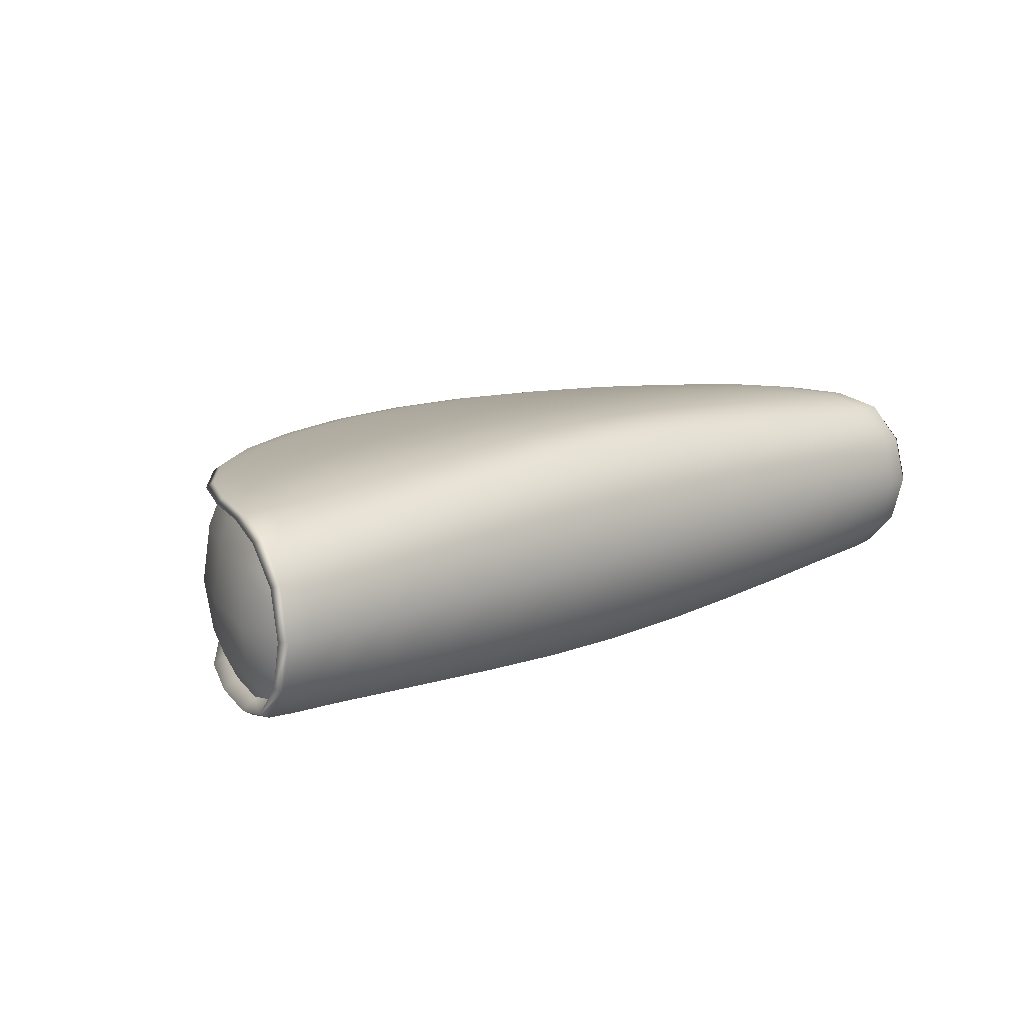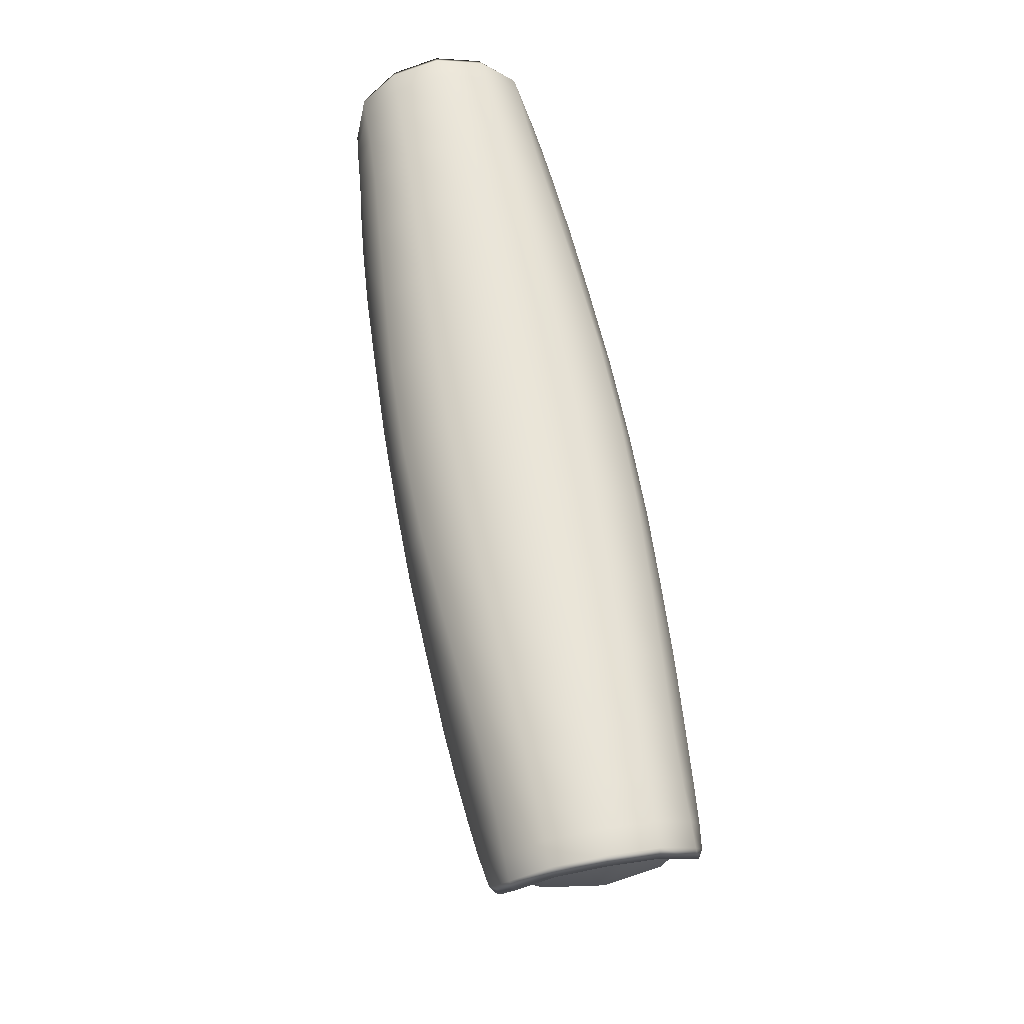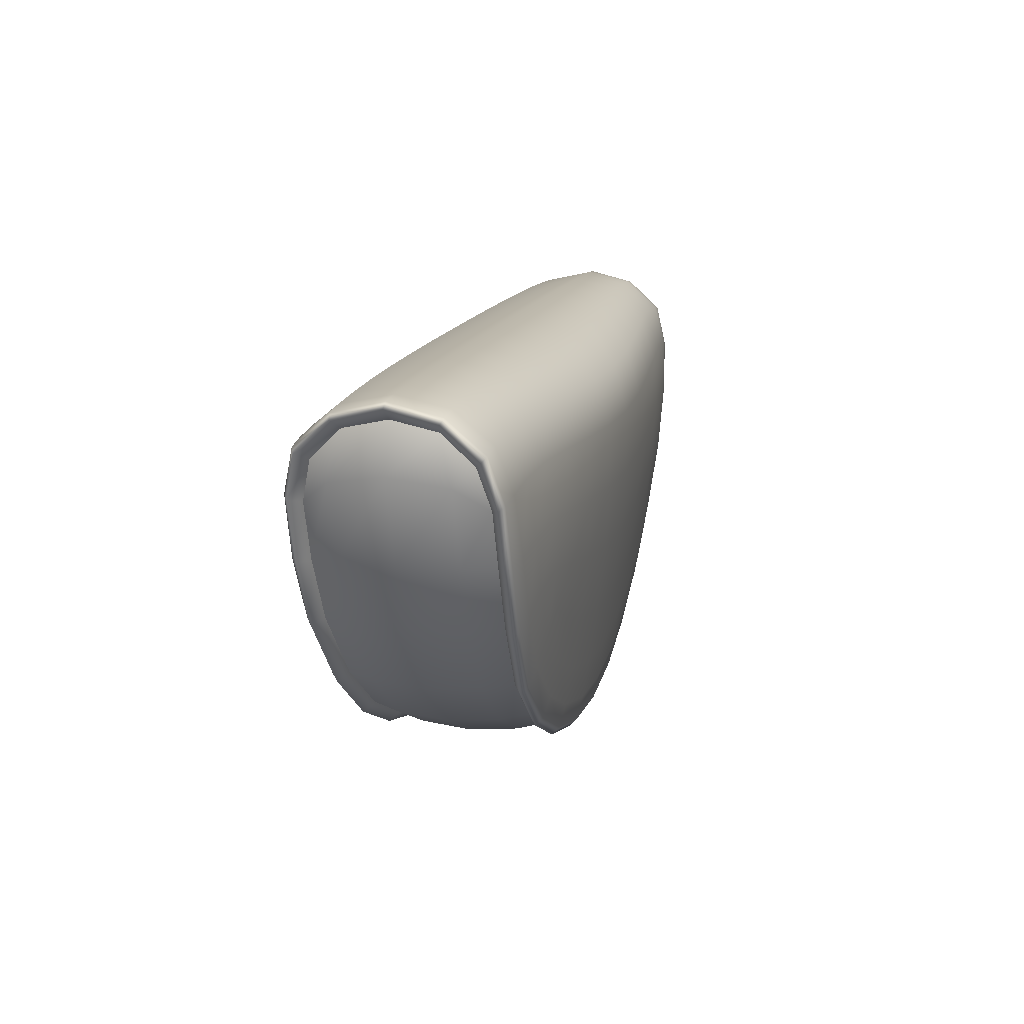
<metadata>
{"format":"obj","ext":"obj","renderer":"f3d","projection":"perspective","resolution":1024,"background":"white","views":[{"elev":14.4,"azim":-42.7,"up":"+Y"},{"elev":61.5,"azim":79.7,"up":"+Z"},{"elev":14.1,"azim":-76.9,"up":"+Z"}]}
</metadata>
<code>
g default
v 0.678 0.2446 -0.3135
v 0.678 -0.2708 -0.3135
v -0.6555 0.2446 -0.3134
v -0.6555 -0.2708 -0.3134
v 1.08 -0.188 0.09845
v 1.102 -0.2174 0.1267
v 1.102 0.1912 0.1267
v 0.9504 0.2217 -0.284
v 0.6491 0.2083 -0.5839
v 0.9312 -0.2133 -0.288
v 0.6361 -0.1984 -0.5817
v 1.136 -0.01312 0.219
v 0.01132 -0.01312 0.2445
v -1.113 -0.01312 0.2192
v 0.01126 -0.2162 -0.7718
v 0.01126 0.1899 -0.7718
v 0.5885 -0.2886 -0.2245
v 0.6492 -0.2408 0.147
v 0.6492 0.2145 0.147
v 0.8326 0.2426 -0.2243
v 0.5885 0.2322 -0.4672
v 0.5885 0.2624 -0.2245
v 0.2363 0.245 0.1341
v 0.2202 0.2723 -0.2851
v 0.2201 0.233 -0.5846
v 0.2363 -0.2713 0.1341
v -0.2137 -0.2713 0.1341
v -0.2137 0.245 0.1341
v -0.1976 0.2723 -0.2851
v -0.1976 0.233 -0.5845
v 0.2202 -0.2986 -0.2851
v 0.2201 -0.2593 -0.5846
v -0.1976 -0.2593 -0.5845
v -0.1976 -0.2986 -0.2851
v -0.5659 -0.2886 -0.2245
v -0.6266 -0.2408 0.1471
v -0.6266 0.2145 0.1471
v -0.5659 -0.2584 -0.4672
v -0.81 -0.2688 -0.2242
v -0.9277 -0.2207 0.1446
v -0.9277 0.1944 0.1446
v -0.5659 0.2624 -0.2245
v -0.5659 0.2322 -0.4672
v -0.81 0.2426 -0.2242
v -1.079 0.1912 0.1268
v -0.9278 0.2217 -0.2839
v -0.6266 0.2083 -0.5838
v -1.079 -0.2174 0.1268
v -1.057 -0.188 0.09857
v -1.057 0.1618 0.09857
v -0.9086 0.187 -0.2879
v -0.6136 0.1722 -0.5817
v -0.9278 -0.2479 -0.2839
v -0.6266 -0.2345 -0.5838
v -0.6136 -0.1984 -0.5817
v -0.9086 -0.2133 -0.2879
v 0.2317 -0.1932 -0.7294
v -0.2092 -0.1932 -0.7293
v -0.2138 -0.2334 -0.7347
v 0.2363 -0.2334 -0.7347
v -0.2092 0.167 -0.7293
v 0.2317 0.1669 -0.7294
v 0.2363 0.2071 -0.7347
v -0.2138 0.2071 -0.7347
v 1.005 0.1898 -0.1363
v 1.094 -0.01312 0.1906
v 1.121 0.1825 0.1163
v 0.8019 0.1777 -0.453
v 0.9669 0.2077 -0.2943
v 1.005 -0.216 -0.1363
v 0.8019 -0.2039 -0.453
v 0.9669 -0.234 -0.2943
v 1.121 -0.2087 0.1163
v 1.117 -0.01312 0.2315
v 1.026 -0.2511 -0.1292
v 1.045 -0.2189 0.1361
v 0.8184 -0.2386 -0.4525
v 0.9043 -0.2582 -0.258
v 0.8876 -0.2708 -0.09464
v 0.7292 -0.2606 -0.3643
v 0.7292 -0.2797 -0.2056
v 0.9632 -0.01312 0.2381
v 0.8184 -0.2268 0.1493
v 0.8184 0.2123 -0.4525
v 1.026 0.2249 -0.1292
v 0.9043 0.232 -0.258
v 1.045 0.1926 0.1361
v 0.8876 0.2446 -0.09464
v 0.8184 0.2005 0.1493
v 0.7292 0.2343 -0.3643
v 0.7292 0.2534 -0.2056
v 0.5695 0.2466 -0.3645
v 0.6111 0.2675 -0.09498
v 0.4167 0.2669 -0.2586
v 0.658 -0.01312 0.2422
v 0.4521 0.2305 0.1408
v 0.2242 0.2825 -0.1303
v 0.2395 -0.01312 0.2442
v 0.01132 0.2509 0.1306
v 0.2161 0.251 -0.4534
v 0.01129 0.2734 -0.2964
v 0.6111 -0.2937 -0.09498
v 0.4521 -0.2567 0.1408
v 0.5695 -0.2729 -0.3645
v 0.4167 -0.2932 -0.2586
v 0.2242 -0.3087 -0.1303
v 0.2161 -0.2772 -0.4534
v 0.01129 -0.2996 -0.2964
v 0.01132 -0.2771 0.1306
v -0.2168 -0.01312 0.2442
v -0.2016 -0.3087 -0.1303
v -0.4294 -0.2567 0.1409
v -0.1936 -0.2772 -0.4533
v -0.3941 -0.2932 -0.2585
v -0.5885 -0.2937 -0.09491
v -0.547 -0.2729 -0.3645
v -0.7066 -0.2797 -0.2055
v -0.6354 -0.01312 0.2422
v -0.7958 -0.2268 0.1494
v -0.1936 0.251 -0.4533
v -0.2016 0.2825 -0.1303
v -0.3941 0.2669 -0.2585
v -0.4294 0.2305 0.1409
v -0.5885 0.2675 -0.09491
v -0.7958 0.2005 0.1494
v -0.547 0.2466 -0.3645
v -0.7066 0.2534 -0.2055
v -0.7066 0.2343 -0.3643
v -0.865 0.2446 -0.09455
v -0.8817 0.232 -0.2579
v -0.9406 -0.01312 0.2382
v -1.022 0.1926 0.1362
v -1.003 0.2249 -0.1291
v -1.094 -0.01312 0.2316
v -1.098 0.1825 0.1165
v -0.7958 0.2123 -0.4524
v -0.9444 0.2077 -0.2942
v -0.865 -0.2708 -0.09455
v -1.022 -0.2189 0.1362
v -0.7066 -0.2606 -0.3643
v -0.8817 -0.2582 -0.2579
v -1.003 -0.2511 -0.1291
v -0.7958 -0.2386 -0.4524
v -0.9444 -0.234 -0.2942
v -1.098 -0.2087 0.1165
v -1.071 -0.01312 0.1907
v -0.9822 -0.216 -0.1362
v -0.7793 -0.2039 -0.453
v -0.7793 0.1777 -0.453
v -0.9822 0.1898 -0.1362
v 0.443 -0.1944 -0.6739
v 0.01127 -0.1925 -0.7479
v 0.2403 -0.2163 -0.7525
v 0.6605 -0.2194 -0.5993
v -0.4205 -0.1944 -0.6739
v -0.638 -0.2194 -0.5992
v -0.2178 -0.2163 -0.7525
v 0.01127 -0.2335 -0.7537
v -0.4295 -0.2326 -0.678
v -0.2057 -0.2451 -0.6784
v -0.6 -0.2461 -0.5384
v -0.3941 -0.2574 -0.5387
v 0.01127 -0.2594 -0.6011
v 0.452 -0.2326 -0.678
v 0.6226 -0.2461 -0.5385
v 0.2282 -0.2451 -0.6785
v 0.4167 -0.2574 -0.5387
v -0.4205 0.1682 -0.6739
v 0.01127 0.1662 -0.7479
v -0.2178 0.1901 -0.7525
v -0.638 0.1931 -0.5992
v 0.443 0.1682 -0.6739
v 0.6605 0.1931 -0.5993
v 0.2403 0.1901 -0.7525
v 0.01127 0.2073 -0.7537
v 0.452 0.2064 -0.678
v 0.2282 0.2188 -0.6785
v 0.6226 0.2198 -0.5385
v 0.4167 0.2312 -0.5387
v 0.01127 0.2331 -0.6011
v -0.4295 0.2064 -0.678
v -0.6 0.2198 -0.5384
v -0.2057 0.2188 -0.6784
v -0.3941 0.2312 -0.5387
v 1.043 0.211 -0.136
v 0.8327 0.1981 -0.4657
v 0.8327 -0.2243 -0.4657
v 1.043 -0.2372 -0.136
v 0.9732 -0.2607 -0.113
v 1.059 -0.01312 0.2355
v 0.7817 -0.2496 -0.4164
v 0.7673 -0.2823 -0.08509
v 0.8295 -0.01312 0.2404
v 0.9732 0.2344 -0.113
v 0.7817 0.2233 -0.4164
v 0.7673 0.256 -0.08509
v 0.4274 0.2753 -0.1136
v 0.4069 0.2476 -0.4169
v 0.4582 -0.01312 0.2434
v 1.08 0.1618 0.09845
v 0.0113 0.2842 -0.1382
v 0.01128 0.2514 -0.4677
v 0.4274 -0.3015 -0.1136
v 0.4069 -0.2739 -0.4169
v 0.01128 -0.2776 -0.4677
v 0.0113 -0.3104 -0.1382
v -0.4048 -0.3015 -0.1136
v -0.4356 -0.01312 0.2435
v -0.3843 -0.2739 -0.4168
v 0.9312 0.187 -0.288
v -0.7447 -0.2823 -0.08501
v -0.8069 -0.01312 0.2405
v -0.4048 0.2753 -0.1136
v -0.3843 0.2476 -0.4168
v -0.7447 0.256 -0.08501
v 0.6361 0.1722 -0.5817
v -0.9506 0.2344 -0.1129
v -0.7591 0.2233 -0.4163
v -1.036 -0.01312 0.2356
v 0.6491 -0.2345 -0.5839
v -1.021 0.211 -0.1359
v -0.8101 0.1981 -0.4656
v -0.9506 -0.2606 -0.1129
v -0.7591 -0.2495 -0.4163
v -0.8101 -0.2243 -0.4656
v -1.021 -0.2372 -0.1359
v 0.9504 -0.2479 -0.284
v 0.8326 -0.2688 -0.2243
v 0.9504 -0.2207 0.1445
v 0.9504 0.1944 0.1445
v 0.4599 -0.2166 -0.695
v -0.4374 -0.2166 -0.6949
v -0.4127 -0.2442 -0.6253
v 0.01127 -0.2451 -0.6965
v 0.4353 -0.2442 -0.6254
v 0.5885 -0.2584 -0.4672
v -0.4374 0.1904 -0.6949
v 0.4599 0.1904 -0.695
v 0.4353 0.2179 -0.6254
v 0.01127 0.2188 -0.6965
v -0.4127 0.2179 -0.6253
v -1.066 -0.1161 0.1675
v -1.108 -0.1272 0.1912
v -1.089 -0.1316 0.2026
v -1.031 -0.1326 0.2092
v -0.936 -0.134 0.2147
v -0.8029 -0.1377 0.2183
v -0.6322 -0.1455 0.218
v -0.4334 -0.1543 0.2155
v -0.2157 -0.1622 0.2125
v 0.01132 -0.1653 0.2109
v 0.2384 -0.1622 0.2125
v 0.456 -0.1543 0.2155
v 0.6549 -0.1455 0.2179
v 0.8256 -0.1377 0.2182
v 0.9587 -0.134 0.2146
v 1.054 -0.1326 0.2091
v 1.111 -0.1316 0.2024
v 1.131 -0.1272 0.191
v 1.089 -0.1161 0.1674
v -1.066 0.08985 0.1675
v -1.108 0.1009 0.1912
v -1.089 0.1054 0.2026
v -1.031 0.1064 0.2092
v -0.936 0.1077 0.2147
v -0.8029 0.1114 0.2183
v -0.6322 0.1193 0.218
v -0.4334 0.128 0.2155
v -0.2157 0.1359 0.2125
v 0.01132 0.1391 0.2109
v 0.2384 0.1359 0.2125
v 0.456 0.128 0.2155
v 0.6549 0.1193 0.2179
v 0.8256 0.1114 0.2182
v 0.9587 0.1077 0.2146
v 1.054 0.1064 0.2091
v 1.111 0.1054 0.2024
v 1.131 0.1009 0.191
v 1.089 0.08985 0.1674
v -1.029 0.1882 0.001473
v -1.069 0.2097 0.011
v -1.051 0.221 0.01956
v -0.9957 0.2267 0.03235
v -0.9047 0.2331 0.04571
v -0.7774 0.2424 0.05287
v -0.6133 0.2559 0.04678
v -0.4211 0.2686 0.03434
v -0.2097 0.2801 0.0226
v 0.01131 0.2841 0.01688
v 0.2323 0.2801 0.02257
v 0.4437 0.2686 0.03429
v 0.6359 0.2559 0.04671
v 0.8001 0.2424 0.05278
v 0.9274 0.2331 0.04561
v 1.018 0.2267 0.03224
v 1.073 0.221 0.01944
v 1.092 0.2097 0.01088
v 1.052 0.1882 0.001355
v 1.092 -0.2359 0.01088
v 1.052 -0.2144 0.001355
v -1.029 -0.2144 0.001473
v -1.069 -0.2359 0.011
v -1.051 -0.2473 0.01956
v -0.9957 -0.253 0.03235
v -0.9047 -0.2593 0.04571
v -0.7774 -0.2687 0.05287
v -0.6133 -0.2822 0.04678
v -0.4211 -0.2949 0.03434
v -0.2097 -0.3063 0.0226
v 0.01131 -0.3103 0.01688
v 0.2323 -0.3063 0.02257
v 0.4437 -0.2949 0.03429
v 0.6359 -0.2822 0.04671
v 0.8001 -0.2687 0.05278
v 0.9274 -0.2593 0.04561
v 1.018 -0.253 0.03224
v 1.073 -0.2473 0.01944
v -1.084 0.1181 0.0571
v -1.022 0.1191 -0.1278
v -0.9452 0.1173 -0.2856
v -0.8108 0.1113 -0.4572
v -0.6384 0.1077 -0.591
v -0.4377 0.1051 -0.6869
v -0.2179 0.1043 -0.7445
v 0.01126 0.1038 -0.7638
v 0.2405 0.1043 -0.7446
v 0.4602 0.1051 -0.6869
v 0.661 0.1077 -0.5911
v 0.8333 0.1112 -0.4573
v 0.9678 0.1173 -0.2857
v 1.044 0.1191 -0.1279
v 1.107 0.1181 0.05697
v -1.111 -0.01312 0.08101
v -1.047 -0.01312 -0.1225
v -0.9682 -0.01312 -0.2841
v -0.8306 -0.01312 -0.4599
v -0.6541 -0.01312 -0.5969
v -0.4485 -0.01312 -0.6951
v -0.2235 -0.01312 -0.7541
v 0.01126 -0.01312 -0.7739
v 0.246 -0.01312 -0.7542
v 0.471 -0.01312 -0.6951
v 0.6766 -0.01312 -0.597
v 0.8531 -0.01312 -0.46
v 0.9908 -0.01312 -0.2842
v 1.069 -0.01312 -0.1227
v 1.134 -0.01312 0.08089
v -1.084 -0.1443 0.0571
v -1.022 -0.1454 -0.1278
v -0.9452 -0.1436 -0.2856
v -0.8108 -0.1375 -0.4572
v -0.6384 -0.1339 -0.591
v -0.4377 -0.1313 -0.6869
v -0.2179 -0.1305 -0.7445
v 0.01126 -0.13 -0.7638
v 0.2405 -0.1305 -0.7446
v 0.4602 -0.1313 -0.6869
v 0.661 -0.1339 -0.5911
v 0.8333 -0.1375 -0.4573
v 0.9678 -0.1436 -0.2857
v 1.044 -0.1454 -0.1279
v 1.107 -0.1443 0.05697
g FoodMediumLUpperArm
f 279 278 12 66
f 298 297 67 200
f 210 69 185 65
f 68 186 69 210
f 10 72 187 71
f 70 188 72 10
f 300 299 188 70
f 260 259 73 5
f 259 258 6 73
f 317 75 188 299
f 317 316 189 75
f 258 257 76 6
f 188 75 227 72
f 72 227 77 187
f 227 78 191 77
f 75 189 78 227
f 189 79 228 78
f 78 228 80 191
f 228 81 2 80
f 79 192 81 228
f 257 256 229 76
f 316 315 79 189
f 315 314 192 79
f 256 255 83 229
f 186 84 8 69
f 69 8 85 185
f 8 86 194 85
f 84 195 86 8
f 297 296 7 67
f 278 277 74 12
f 277 276 190 74
f 296 295 87 7
f 295 294 230 87
f 276 275 82 190
f 275 274 193 82
f 294 293 89 230
f 195 90 20 86
f 86 20 88 194
f 20 91 196 88
f 90 1 91 20
f 1 92 22 91
f 91 22 93 196
f 22 94 197 93
f 92 198 94 22
f 293 292 19 89
f 274 273 95 193
f 273 272 199 95
f 292 291 96 19
f 291 290 23 96
f 272 271 98 199
f 271 270 13 98
f 290 289 99 23
f 198 100 24 94
f 94 24 97 197
f 24 101 201 97
f 100 202 101 24
f 255 254 18 83
f 314 313 102 192
f 313 312 203 102
f 254 253 103 18
f 192 102 17 81
f 81 17 104 2
f 17 105 204 104
f 102 203 105 17
f 203 106 31 105
f 105 31 107 204
f 31 108 205 107
f 106 206 108 31
f 253 252 26 103
f 312 311 106 203
f 311 310 206 106
f 252 251 109 26
f 251 250 27 109
f 310 309 111 206
f 309 308 207 111
f 250 249 112 27
f 206 111 34 108
f 108 34 113 205
f 34 114 209 113
f 111 207 114 34
f 207 115 35 114
f 114 35 116 209
f 35 117 4 116
f 115 211 117 35
f 249 248 36 112
f 308 307 115 207
f 307 306 211 115
f 248 247 119 36
f 202 120 29 101
f 101 29 121 201
f 29 122 213 121
f 120 214 122 29
f 289 288 28 99
f 270 269 110 13
f 269 268 208 110
f 288 287 123 28
f 287 286 37 123
f 268 267 118 208
f 267 266 212 118
f 286 285 125 37
f 214 126 42 122
f 122 42 124 213
f 42 127 215 124
f 126 3 127 42
f 3 128 44 127
f 127 44 129 215
f 44 130 217 129
f 128 218 130 44
f 285 284 41 125
f 266 265 131 212
f 265 264 219 131
f 284 283 132 41
f 283 282 45 132
f 264 263 134 219
f 263 262 14 134
f 282 281 135 45
f 218 136 46 130
f 130 46 133 217
f 46 137 221 133
f 136 222 137 46
f 247 246 40 119
f 306 305 138 211
f 305 304 223 138
f 246 245 139 40
f 211 138 39 117
f 117 39 140 4
f 39 141 224 140
f 138 223 141 39
f 223 142 53 141
f 141 53 143 224
f 53 144 225 143
f 142 226 144 53
f 245 244 48 139
f 304 303 142 223
f 303 302 226 142
f 244 243 145 48
f 243 242 49 145
f 302 301 147 226
f 226 147 56 144
f 144 56 148 225
f 222 149 51 137
f 137 51 150 221
f 281 280 50 135
f 262 261 146 14
f 57 153 15 152
f 151 231 153 57
f 11 154 231 151
f 71 187 154 11
f 55 156 225 148
f 155 232 156 55
f 58 157 232 155
f 152 15 157 58
f 15 158 59 157
f 157 59 159 232
f 59 160 233 159
f 158 234 160 59
f 232 159 54 156
f 156 54 143 225
f 54 161 224 143
f 159 233 161 54
f 233 162 38 161
f 161 38 140 224
f 38 116 4 140
f 162 209 116 38
f 234 163 33 160
f 160 33 162 233
f 33 113 209 162
f 163 205 113 33
f 187 77 220 154
f 154 220 164 231
f 220 165 235 164
f 77 191 165 220
f 231 164 60 153
f 153 60 158 15
f 60 166 234 158
f 164 235 166 60
f 235 167 32 166
f 166 32 163 234
f 32 107 205 163
f 167 204 107 32
f 191 80 236 165
f 165 236 167 235
f 236 104 204 167
f 80 2 104 236
f 61 170 16 169
f 168 237 170 61
f 52 171 237 168
f 149 222 171 52
f 216 173 186 68
f 172 238 173 216
f 62 174 238 172
f 169 16 174 62
f 16 175 63 174
f 174 63 176 238
f 63 177 239 176
f 175 240 177 63
f 238 176 9 173
f 173 9 84 186
f 9 178 195 84
f 176 239 178 9
f 239 179 21 178
f 178 21 90 195
f 21 92 1 90
f 179 198 92 21
f 240 180 25 177
f 177 25 179 239
f 25 100 198 179
f 180 202 100 25
f 222 136 47 171
f 171 47 181 237
f 47 182 241 181
f 136 218 182 47
f 237 181 64 170
f 170 64 175 16
f 64 183 240 175
f 181 241 183 64
f 241 184 30 183
f 183 30 180 240
f 30 120 202 180
f 184 214 120 30
f 218 128 43 182
f 182 43 184 241
f 43 126 214 184
f 128 3 126 43
f 14 146 242 243
f 134 14 243 244
f 219 134 244 245
f 131 219 245 246
f 212 131 246 247
f 118 212 247 248
f 208 118 248 249
f 110 208 249 250
f 13 110 250 251
f 98 13 251 252
f 199 98 252 253
f 95 199 253 254
f 193 95 254 255
f 82 193 255 256
f 190 82 256 257
f 74 190 257 258
f 12 74 258 259
f 66 12 259 260
f 135 50 261 262
f 45 135 262 263
f 132 45 263 264
f 41 132 264 265
f 125 41 265 266
f 37 125 266 267
f 123 37 267 268
f 28 123 268 269
f 99 28 269 270
f 23 99 270 271
f 96 23 271 272
f 19 96 272 273
f 89 19 273 274
f 230 89 274 275
f 87 230 275 276
f 7 87 276 277
f 67 7 277 278
f 200 67 278 279
f 221 150 280 281
f 133 221 281 282
f 217 133 282 283
f 129 217 283 284
f 215 129 284 285
f 124 215 285 286
f 213 124 286 287
f 121 213 287 288
f 201 121 288 289
f 97 201 289 290
f 197 97 290 291
f 93 197 291 292
f 196 93 292 293
f 88 196 293 294
f 194 88 294 295
f 85 194 295 296
f 185 85 296 297
f 65 185 297 298
f 5 73 299 300
f 145 49 301 302
f 48 145 302 303
f 139 48 303 304
f 40 139 304 305
f 119 40 305 306
f 36 119 306 307
f 112 36 307 308
f 27 112 308 309
f 109 27 309 310
f 26 109 310 311
f 103 26 311 312
f 18 103 312 313
f 83 18 313 314
f 229 83 314 315
f 76 229 315 316
f 6 76 316 317
f 73 6 317 299
f 200 279 332 298
f 298 332 331 65
f 65 331 330 210
f 210 330 329 68
f 68 329 328 216
f 216 328 327 172
f 172 327 326 62
f 62 326 325 169
f 169 325 324 61
f 61 324 323 168
f 168 323 322 52
f 52 322 321 149
f 149 321 320 51
f 51 320 319 150
f 150 319 318 280
f 280 318 261 50
f 318 333 146 261
f 319 334 333 318
f 320 335 334 319
f 321 336 335 320
f 322 337 336 321
f 323 338 337 322
f 324 339 338 323
f 325 340 339 324
f 326 341 340 325
f 327 342 341 326
f 328 343 342 327
f 329 344 343 328
f 330 345 344 329
f 331 346 345 330
f 332 347 346 331
f 279 66 347 332
f 333 348 242 146
f 334 349 348 333
f 335 350 349 334
f 336 351 350 335
f 337 352 351 336
f 338 353 352 337
f 339 354 353 338
f 340 355 354 339
f 341 356 355 340
f 342 357 356 341
f 343 358 357 342
f 344 359 358 343
f 345 360 359 344
f 346 361 360 345
f 347 362 361 346
f 66 260 362 347
f 348 301 49 242
f 349 147 301 348
f 350 56 147 349
f 351 148 56 350
f 352 55 148 351
f 353 155 55 352
f 354 58 155 353
f 355 152 58 354
f 356 57 152 355
f 357 151 57 356
f 358 11 151 357
f 359 71 11 358
f 360 10 71 359
f 361 70 10 360
f 362 300 70 361
f 260 5 300 362

</code>
